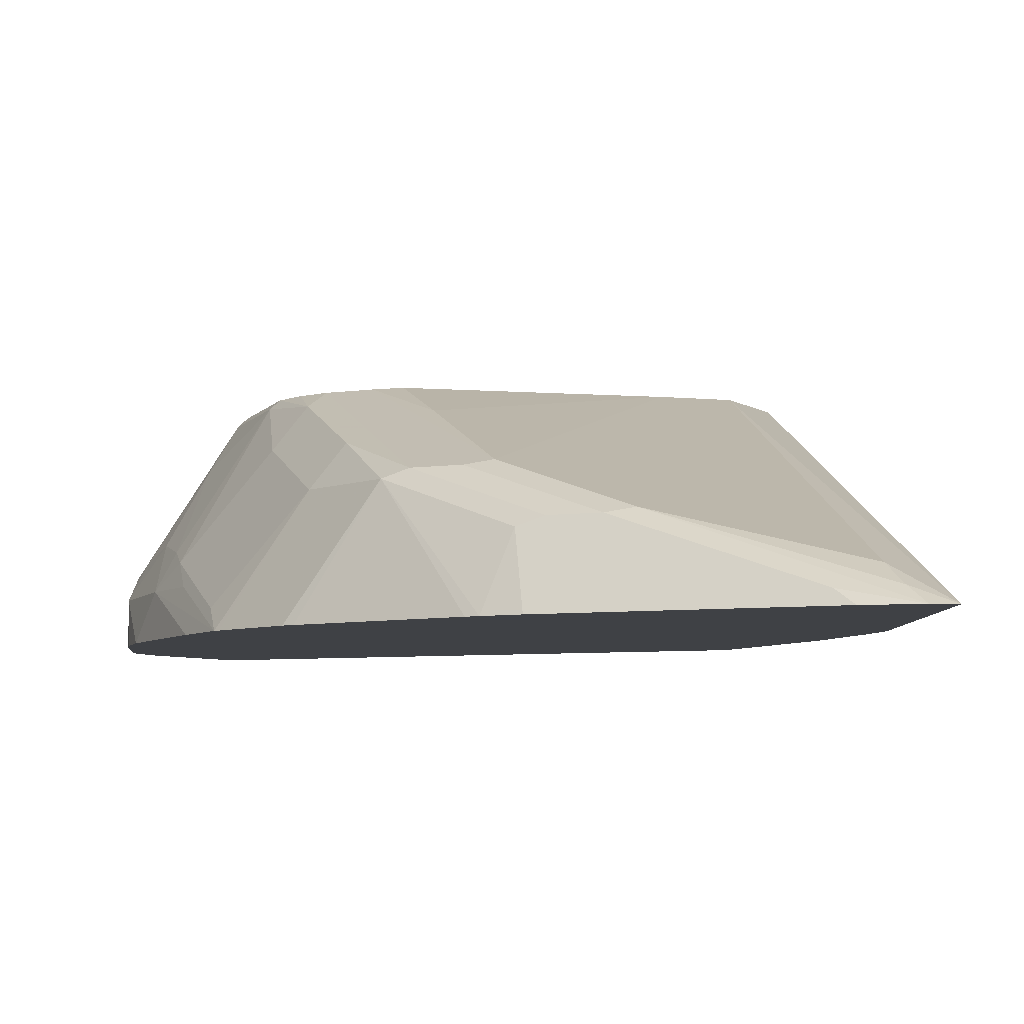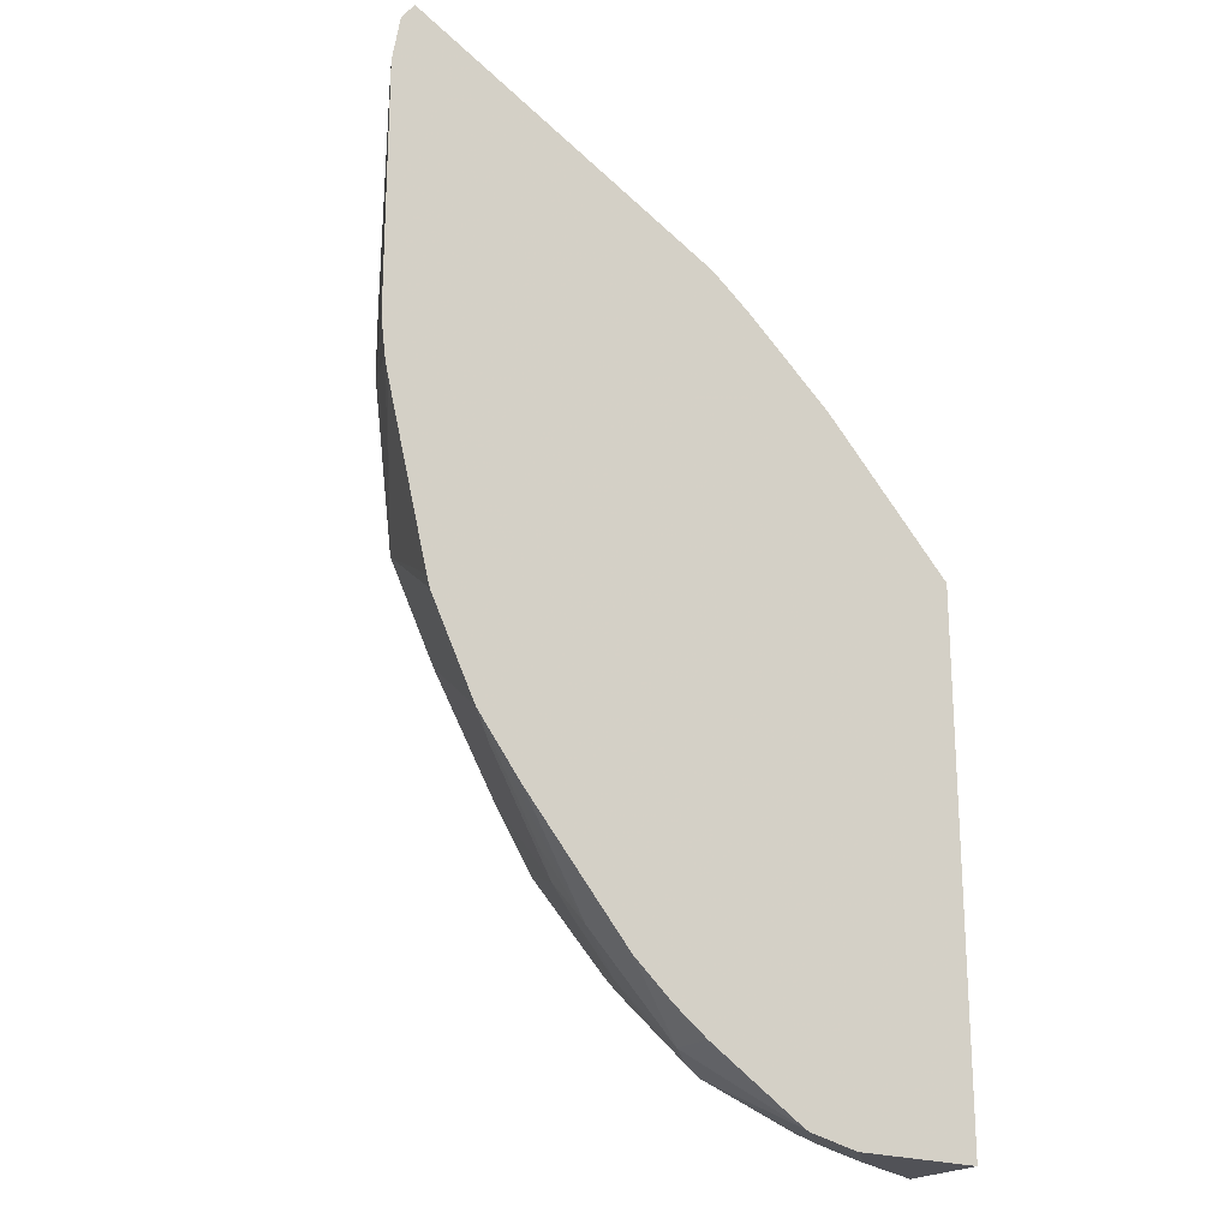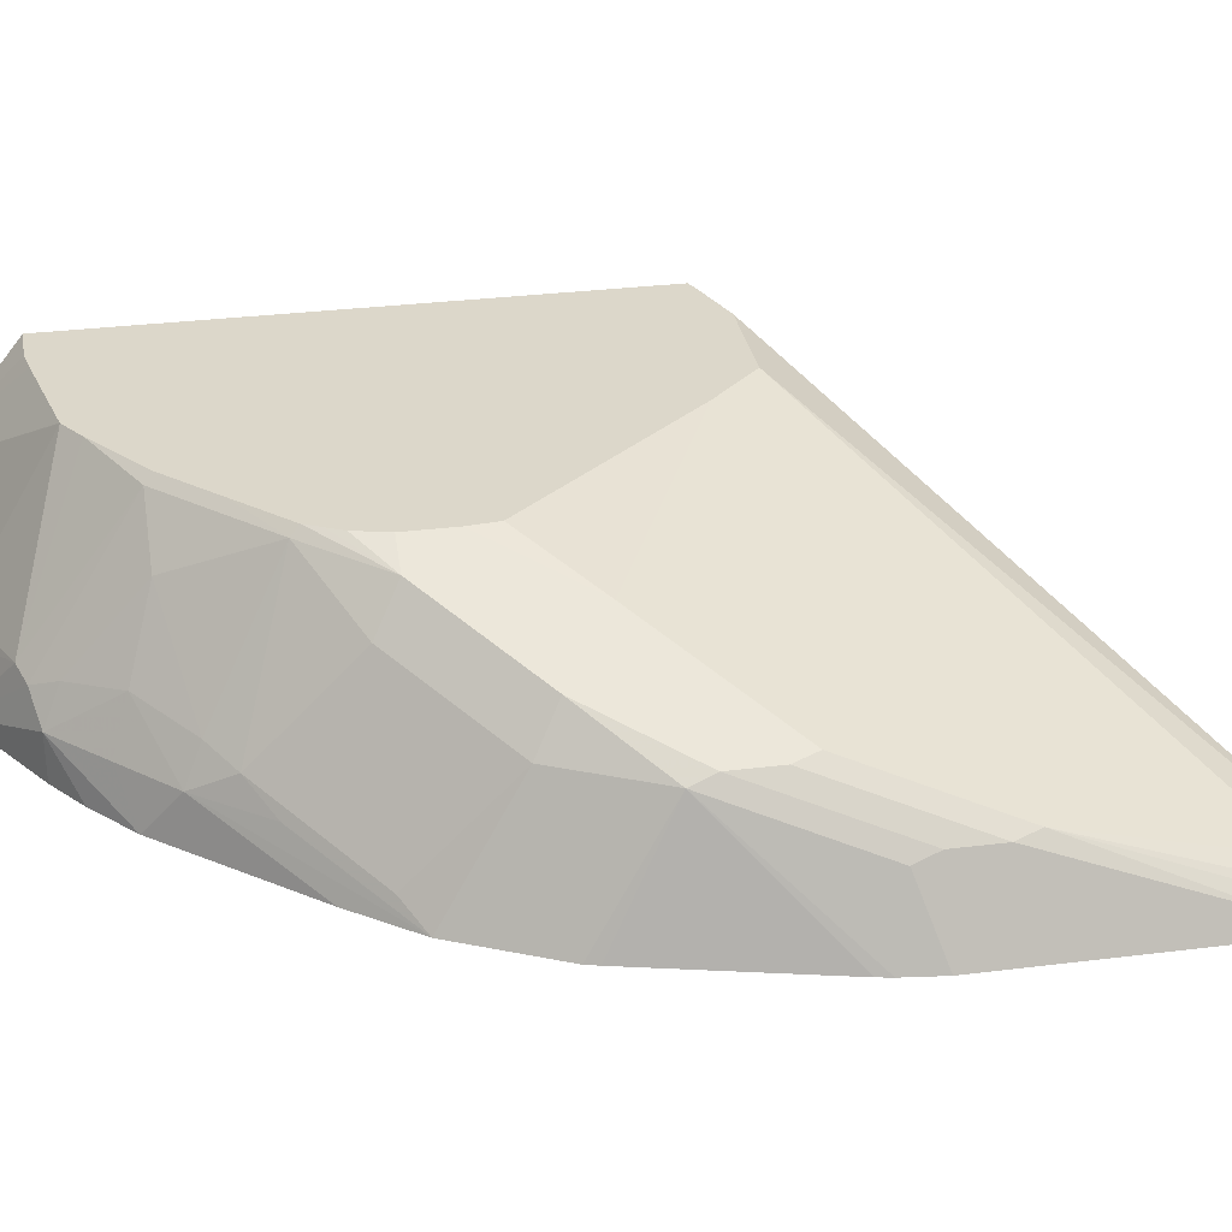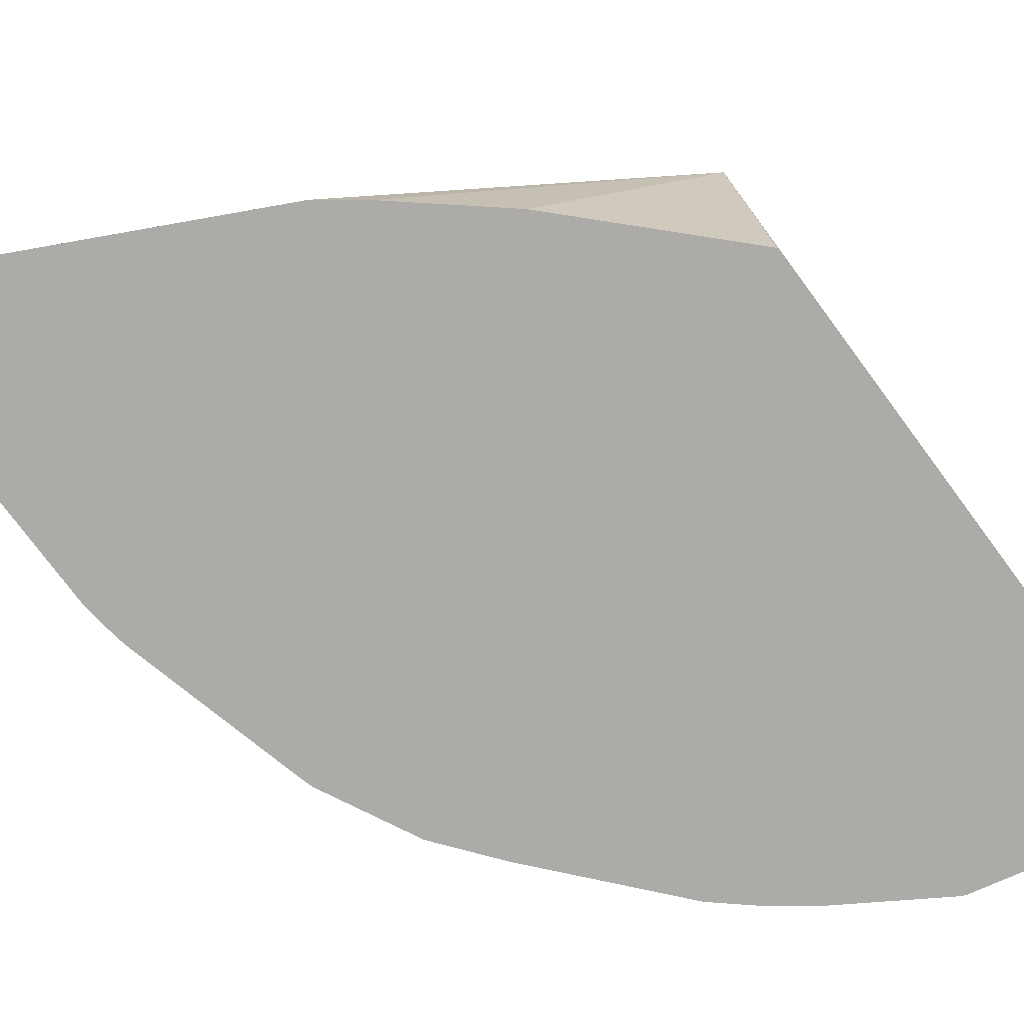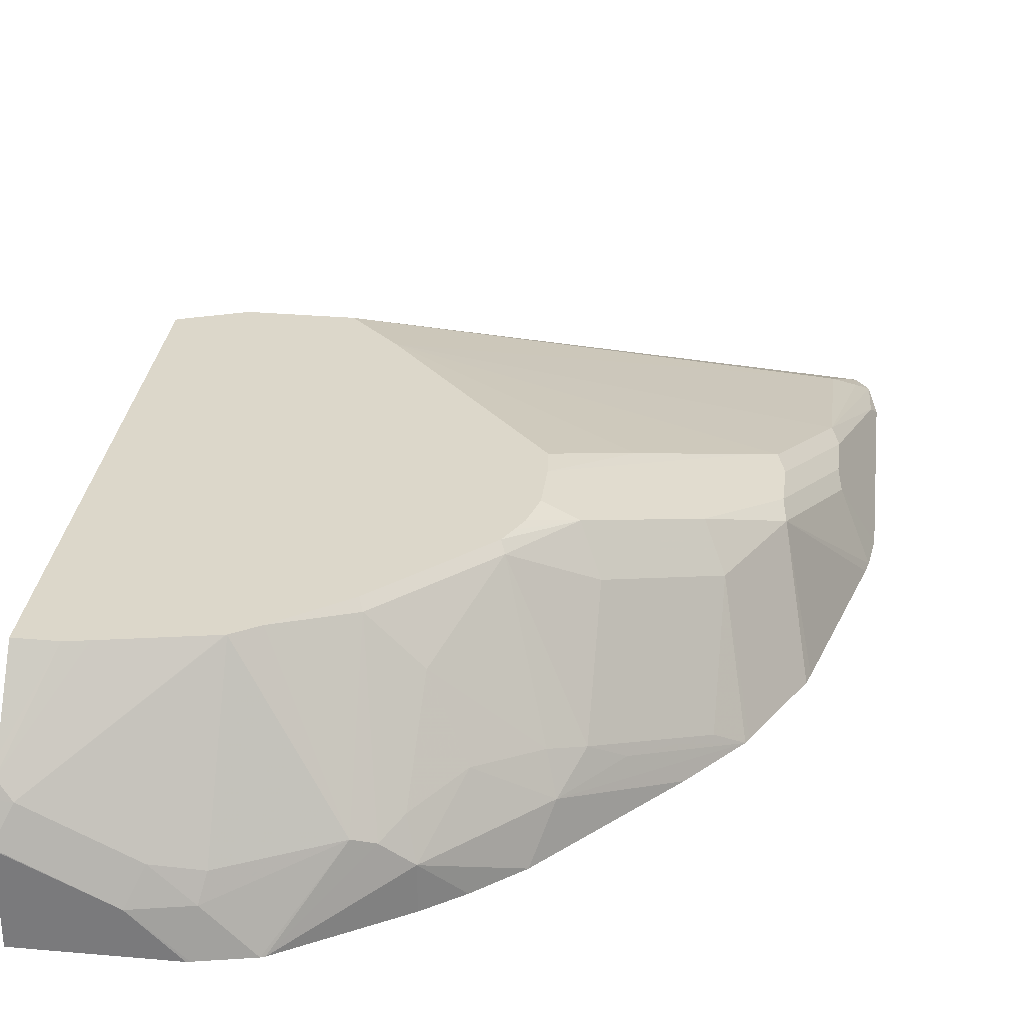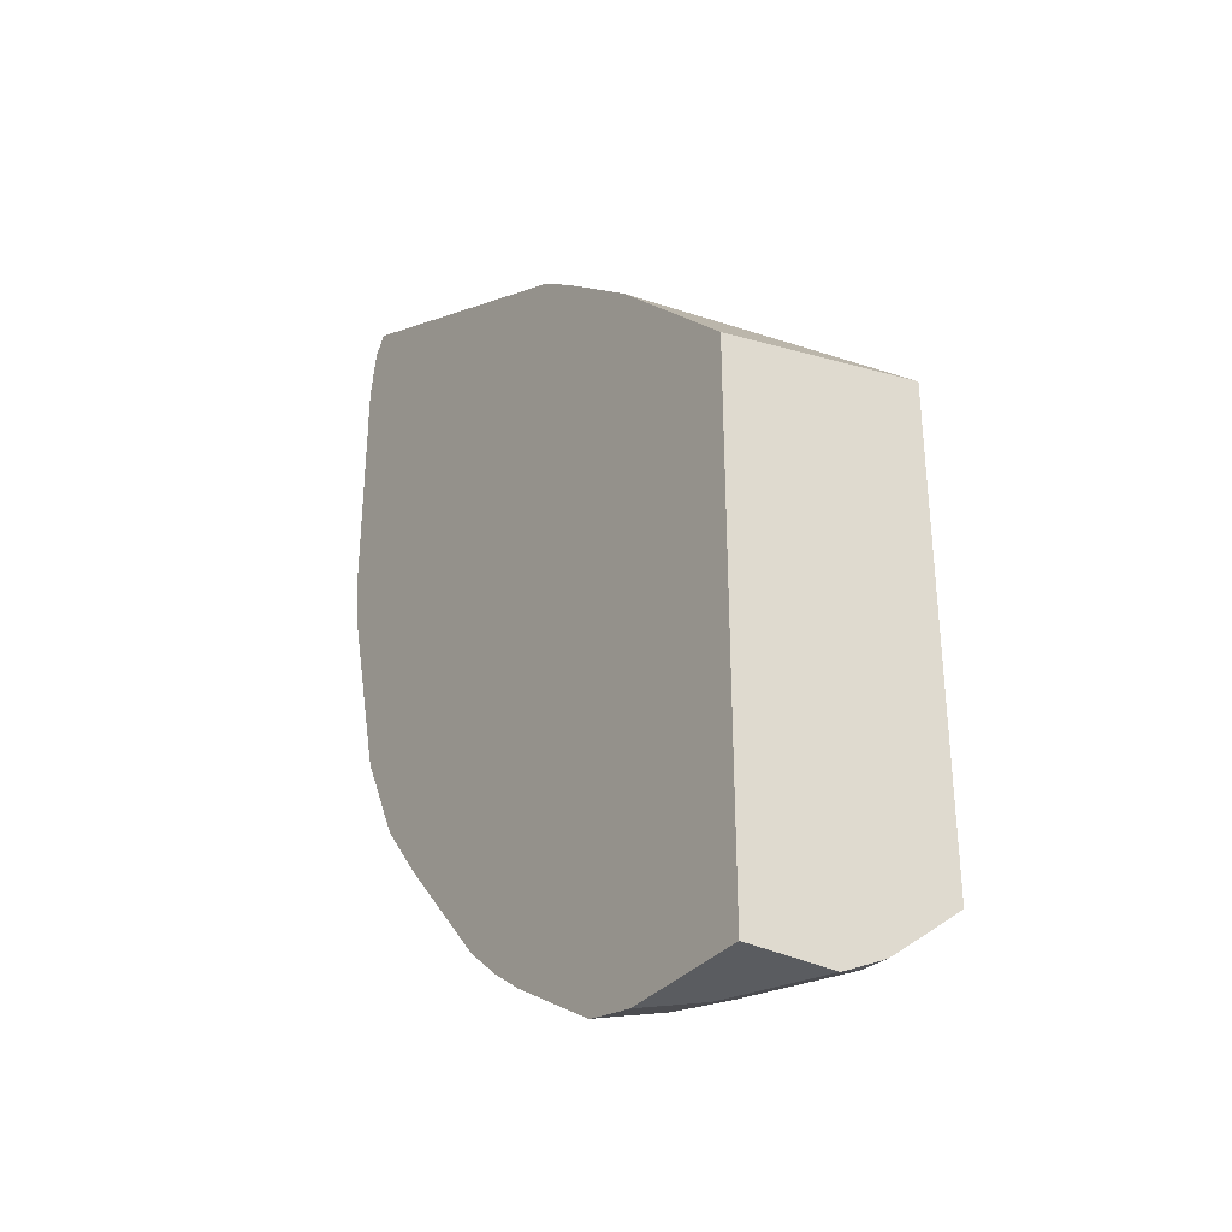
<metadata>
{"format":"obj","ext":"obj","renderer":"f3d","projection":"perspective","resolution":1024,"background":"white","views":[{"elev":-5.4,"azim":-63.2,"up":"+Y"},{"elev":-21.4,"azim":-34.7,"up":"+Z"},{"elev":30.7,"azim":-100.2,"up":"+Y"},{"elev":-76.4,"azim":36.6,"up":"+Y"},{"elev":30.7,"azim":-172.8,"up":"+Y"},{"elev":-33.6,"azim":56.0,"up":"+Z"}]}
</metadata>
<code>
v -0.2156 0.04252 -0.5066
v -0.212 0.04252 -0.4853
v -0.2128 0.04806 -0.5149
v -0.2156 0.04252 -0.6179
v -0.2059 0.04252 -0.4773
v -0.2059 0.04892 -0.4943
v -0.1956 0.07725 -0.587
v -0.1991 0.07553 -0.5973
v -0.2128 0.04806 -0.6179
v -0.2008 0.07209 -0.6282
v -0.2135 0.04252 -0.6346
v 0.03444 0.1374 -0.6314
v -0.007122 0.1374 -0.6314
v -0.1956 0.05665 -0.5046
v -0.06313 0.04252 -0.5487
v 0.06136 0.1374 -0.6417
v 0.05713 0.1374 -0.6398
v -0.02735 0.1374 -0.6516
v -0.175 0.09783 -0.6488
v -0.1991 0.07553 -0.6179
v -0.1785 0.09611 -0.6591
v -0.1802 0.09268 -0.69
v -0.2123 0.04252 -0.6405
v -0.01742 0.1374 -0.6417
v -0.06048 0.04252 -0.5501
v -0.04253 0.04252 -0.5635
v -0.001347 0.04252 -0.598
v -0.0006694 0.04252 -0.5987
v 0.06136 0.04252 -0.6616
v 0.06136 0.1374 -0.8684
v -0.1236 0.1236 -0.7003
v -0.1339 0.1184 -0.69
v -0.0948 0.1374 -0.729
v -0.1648 0.103 -0.6591
v -0.09604 0.1374 -0.7416
v -0.1785 0.09611 -0.6797
v -0.151 0.1098 -0.7209
v -0.1596 0.09268 -0.7311
v -0.1914 0.04252 -0.7222
v -0.1929 0.04252 -0.7169
v 0.06136 0.04252 -0.9062
v 0.06136 0.1078 -0.892
v 0.04455 0.1374 -0.8684
v -0.09604 0.1374 -0.762
v -0.1098 0.1304 -0.762
v -0.1184 0.1133 -0.7723
v -0.1596 0.05149 -0.7723
v -0.1708 0.04252 -0.7634
v -0.1721 0.04252 -0.7607
v 0.00131 0.04252 -0.9062
v 0.06136 0.08197 -0.9062
v 0.06136 0.1025 -0.8961
v 0.03528 0.1374 -0.8667
v -0.09249 0.1374 -0.7759
v -0.08913 0.1374 -0.7827
v -0.08574 0.1374 -0.7894
v -0.08753 0.1339 -0.793
v -0.103 0.1236 -0.7827
v -0.1184 0.07209 -0.8135
v -0.1313 0.0618 -0.8032
v -0.1098 0.0618 -0.8307
v -0.1506 0.04252 -0.7891
v 0.02059 0.0618 -0.9062
v -0.0001814 0.04252 -0.9059
v 0.06136 0.08239 -0.9061
v 0.06136 0.09611 -0.8994
v 0.05491 0.09611 -0.8994
v -0.006444 0.1374 -0.8582
v -0.06517 0.1374 -0.81
v -0.04635 0.1339 -0.8341
v -0.06695 0.1133 -0.8341
v -0.1055 0.07725 -0.8239
v -0.08238 0.08239 -0.8444
v -0.08924 0.0618 -0.8513
v -0.1021 0.04252 -0.8449
v -0.002594 0.0618 -0.9011
v 0.01373 0.07553 -0.8994
v 0.06136 0.08325 -0.9058
v -0.02187 0.04252 -0.9011
v -0.006878 0.1373 -0.8582
v -0.006769 0.1374 -0.8581
v -0.04459 0.1374 -0.8306
v -0.01723 0.1374 -0.8512
v -0.04809 0.07553 -0.8788
v -0.05665 0.07209 -0.8753
v -0.06438 0.07725 -0.8651
v -0.06866 0.0618 -0.8719
v -0.0839 0.04252 -0.8606
v -0.00517 0.07209 -0.8959
v -0.02352 0.04252 -0.9004
v -0.007122 0.1374 -0.8579
v -0.06866 0.04252 -0.8719
f 57 69 70
f 43 52 53
f 44 54 45
f 45 54 55
f 45 55 56
f 45 56 57
f 45 57 58
f 45 58 46
f 46 58 59
f 47 59 60
f 48 60 61
f 48 61 62
f 51 63 65
f 52 66 67
f 52 67 53
f 53 67 68
f 42 52 43
f 56 69 57
f 47 60 48
f 50 64 63
f 36 44 37
f 41 50 63
f 21 35 44
f 57 70 71
f 21 44 36
f 22 36 37
f 22 37 38
f 22 38 39
f 22 39 40
f 22 40 23
f 30 42 43
f 31 33 35
f 31 35 32
f 37 44 45
f 37 45 38
f 38 45 46
f 38 46 59
f 38 59 47
f 38 47 48
f 38 48 49
f 38 49 39
f 41 63 51
f 57 71 72
f 70 86 71
f 57 59 58
f 73 86 87
f 73 87 74
f 74 87 75
f 75 87 88
f 76 89 77
f 76 79 84
f 76 84 89
f 77 89 80
f 79 90 84
f 80 84 91
f 80 91 81
f 80 89 84
f 83 91 84
f 84 90 85
f 85 90 87
f 85 87 86
f 87 90 92
f 87 92 88
f 19 35 21
f 71 86 73
f 57 72 59
f 71 73 72
f 70 84 85
f 59 72 61
f 59 61 60
f 61 72 73
f 61 73 74
f 61 74 75
f 61 75 62
f 63 64 76
f 63 76 77
f 63 77 78
f 63 78 65
f 64 79 76
f 66 78 67
f 67 78 77
f 67 77 80
f 67 80 81
f 67 81 68
f 69 82 70
f 70 82 83
f 70 83 84
f 70 85 86
f 19 34 35
f 32 35 34
f 18 33 31
f 1 25 15
f 1 15 5
f 1 5 2
f 2 5 6
f 2 6 7
f 2 7 3
f 3 7 8
f 3 8 20
f 3 20 9
f 4 9 10
f 4 10 11
f 5 12 13
f 5 13 14
f 5 14 6
f 5 15 16
f 5 16 17
f 5 17 12
f 6 14 7
f 7 14 18
f 1 26 25
f 7 18 19
f 1 27 26
f 1 29 28
f 19 32 34
f 1 2 3
f 1 3 9
f 1 9 4
f 1 4 11
f 1 11 23
f 1 23 40
f 1 40 39
f 1 39 49
f 1 49 48
f 1 48 62
f 1 62 75
f 1 75 88
f 1 88 92
f 1 92 90
f 1 90 79
f 1 79 64
f 1 50 41
f 1 41 29
f 1 28 27
f 7 19 8
f 1 64 50
f 8 21 36
f 12 18 24
f 12 24 13
f 13 24 14
f 14 24 18
f 15 25 16
f 16 25 26
f 16 26 27
f 16 27 28
f 16 28 29
f 16 41 51
f 16 51 65
f 16 65 78
f 16 78 66
f 16 66 52
f 16 52 42
f 16 42 30
f 18 31 32
f 8 19 21
f 18 32 19
f 12 33 18
f 12 35 33
f 16 29 41
f 12 54 44
f 9 20 10
f 12 44 35
f 10 20 36
f 10 36 22
f 10 22 11
f 12 17 16
f 12 16 30
f 12 30 43
f 12 43 53
f 11 22 23
f 8 36 20
f 12 68 81
f 12 81 91
f 12 91 83
f 12 83 82
f 12 82 69
f 12 69 56
f 12 53 68
f 12 56 55
f 12 55 54

</code>
